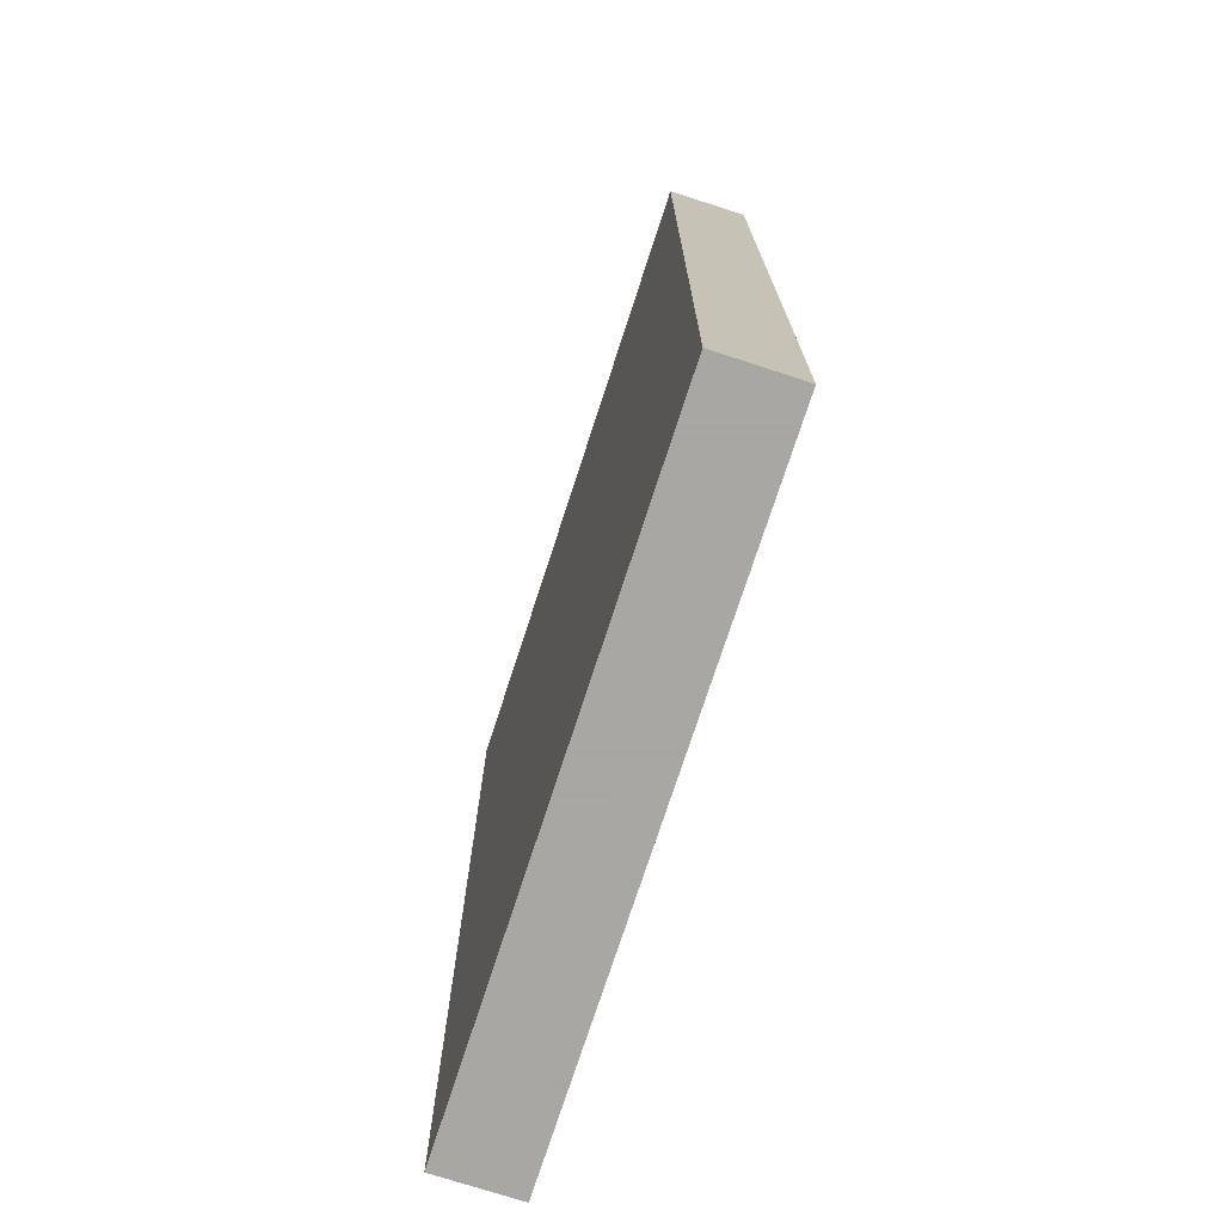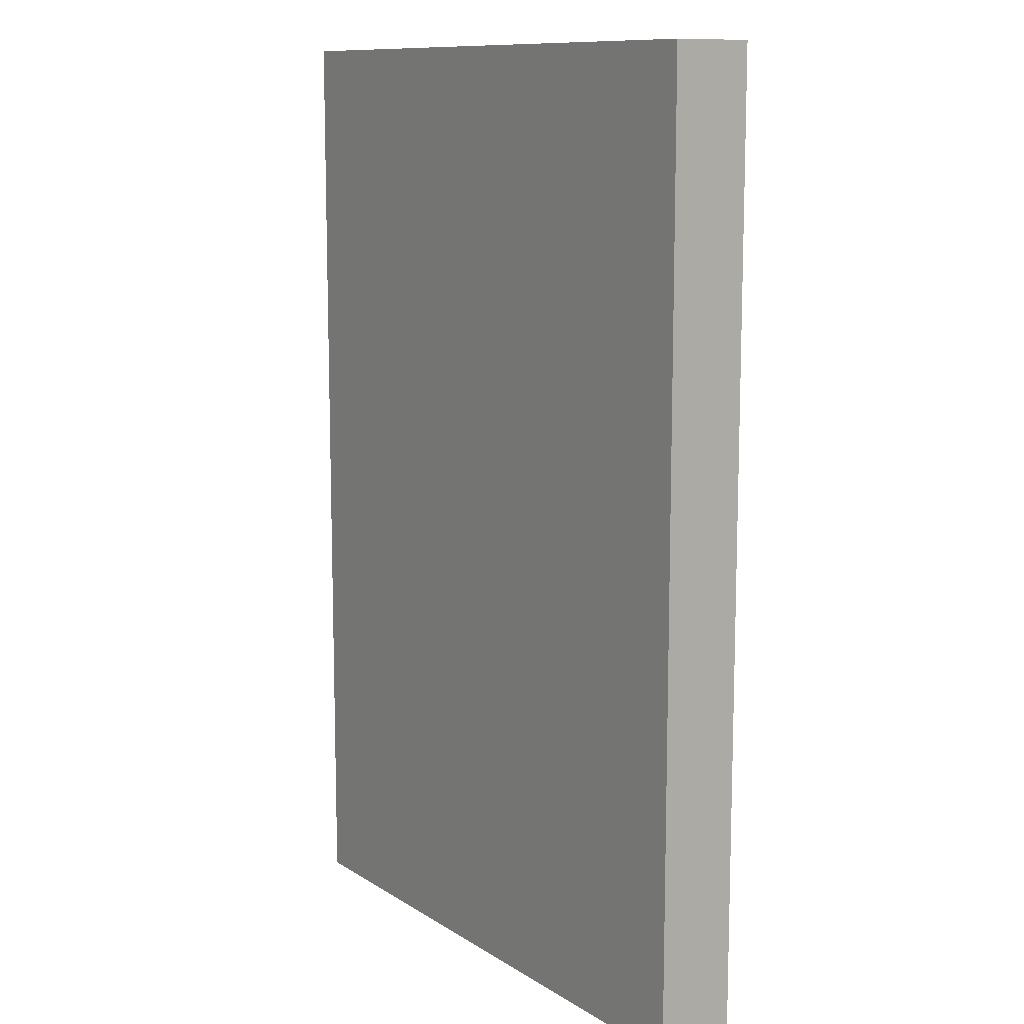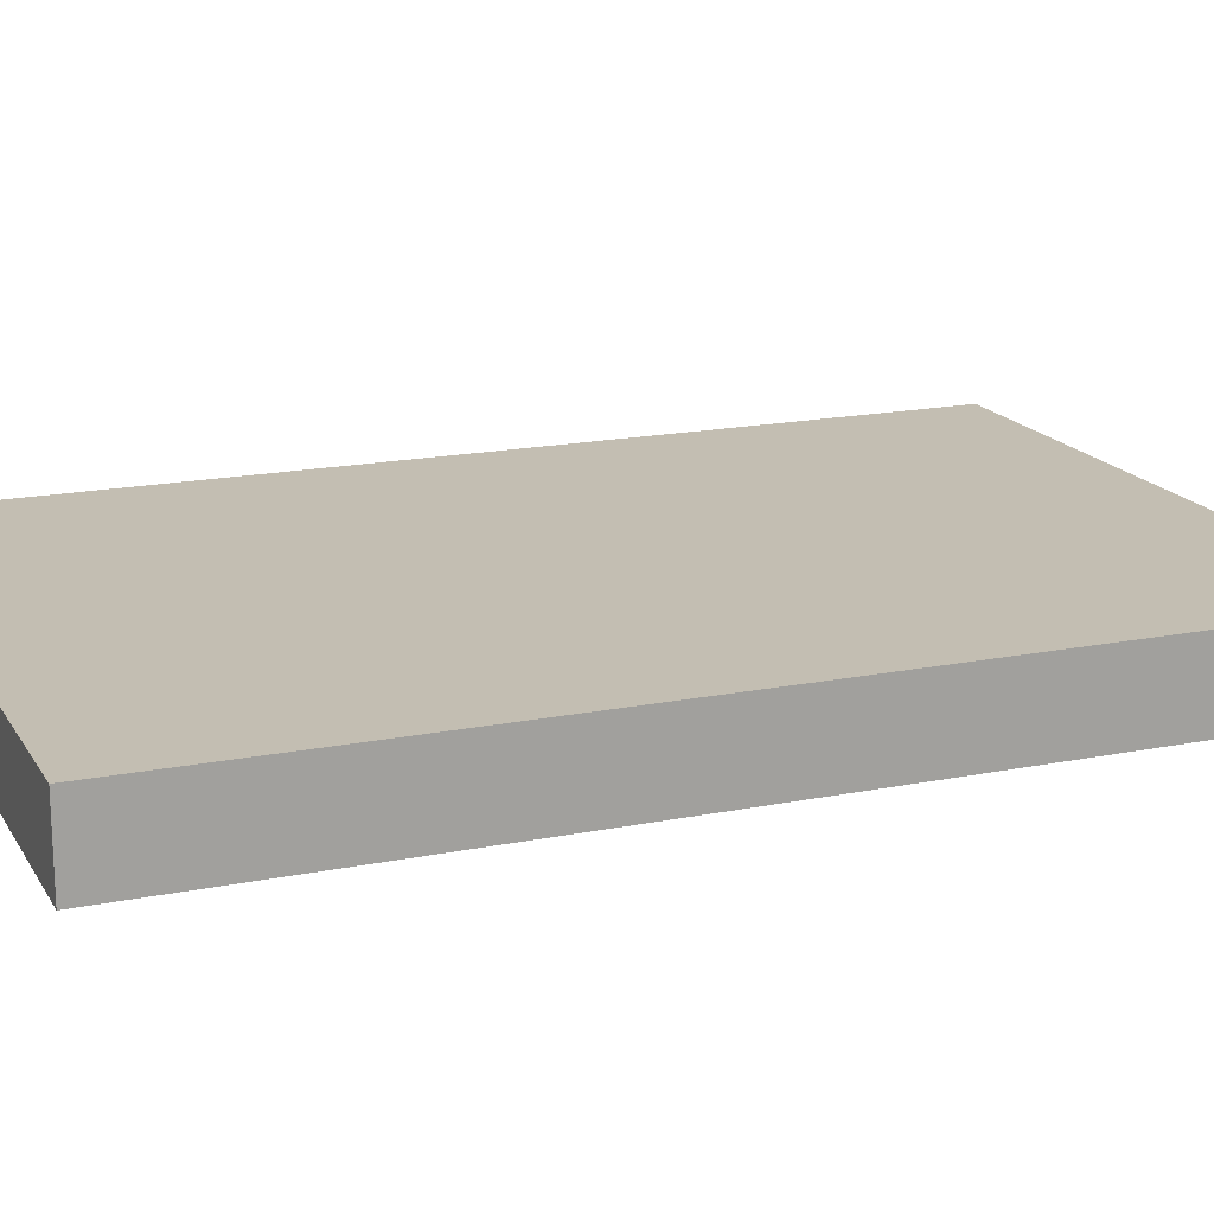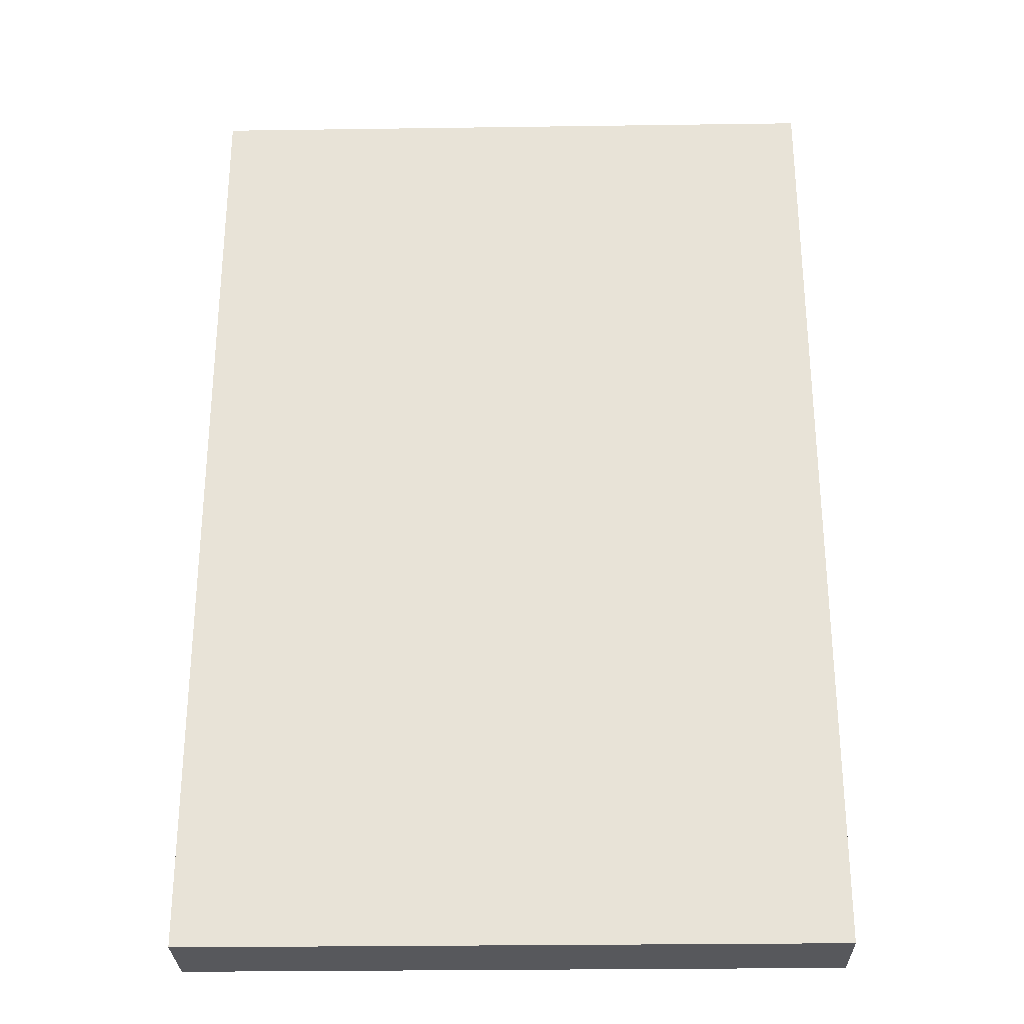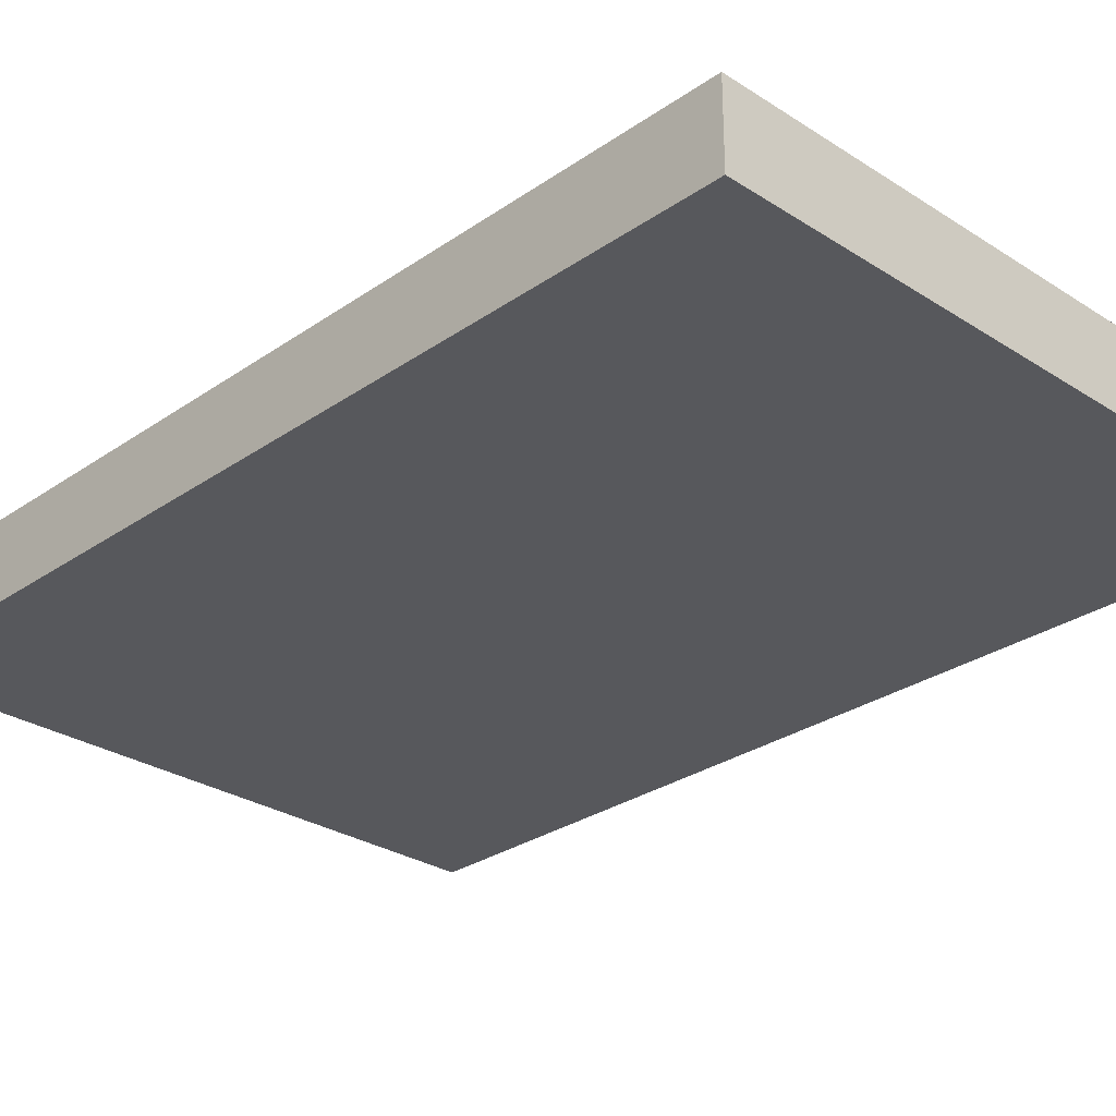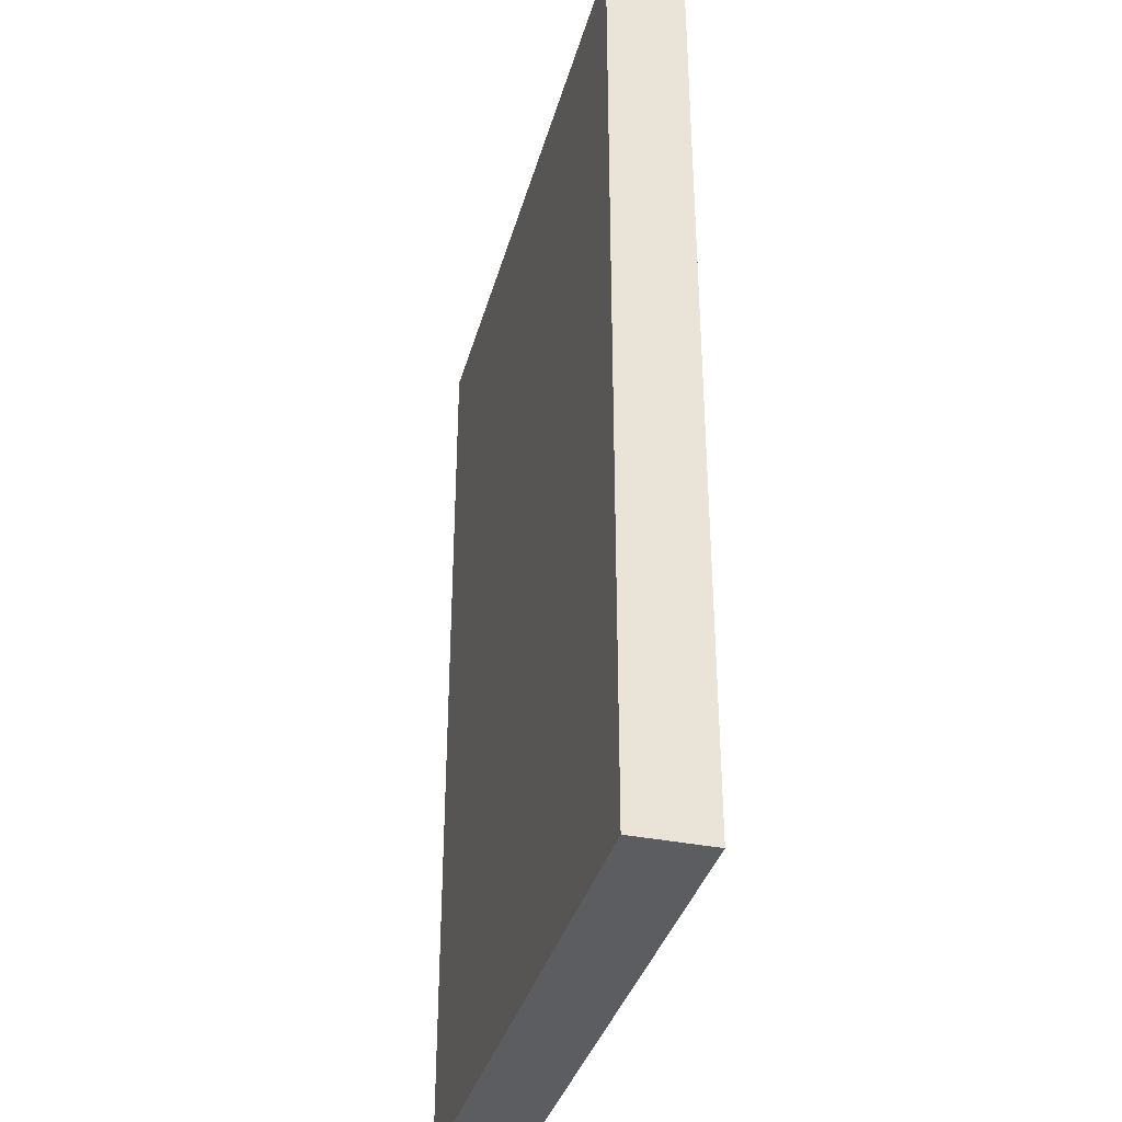
<metadata>
{"format":"obj","ext":"obj","renderer":"f3d","projection":"perspective","resolution":1024,"background":"white","views":[{"elev":-74.4,"azim":-108.0,"up":"+Z"},{"elev":11.1,"azim":-123.9,"up":"+Z"},{"elev":17.3,"azim":68.1,"up":"+Y"},{"elev":-28.4,"azim":-178.8,"up":"+Z"},{"elev":-28.6,"azim":-44.0,"up":"+Y"},{"elev":-36.1,"azim":-104.9,"up":"+Z"}]}
</metadata>
<code>
v -736 1040 -416
v -672 1048 -416
v -736 1048 -416
v -672 1040 -416
v -736 1048 -512
v -672 1040 -512
v -736 1040 -512
v -672 1048 -512
f 1 2 3
f 1 4 2
f 5 6 7
f 5 8 6
f 2 6 8
f 2 4 6
f 1 5 7
f 1 3 5
f 3 8 5
f 3 2 8
f 4 7 6
f 4 1 7

</code>
